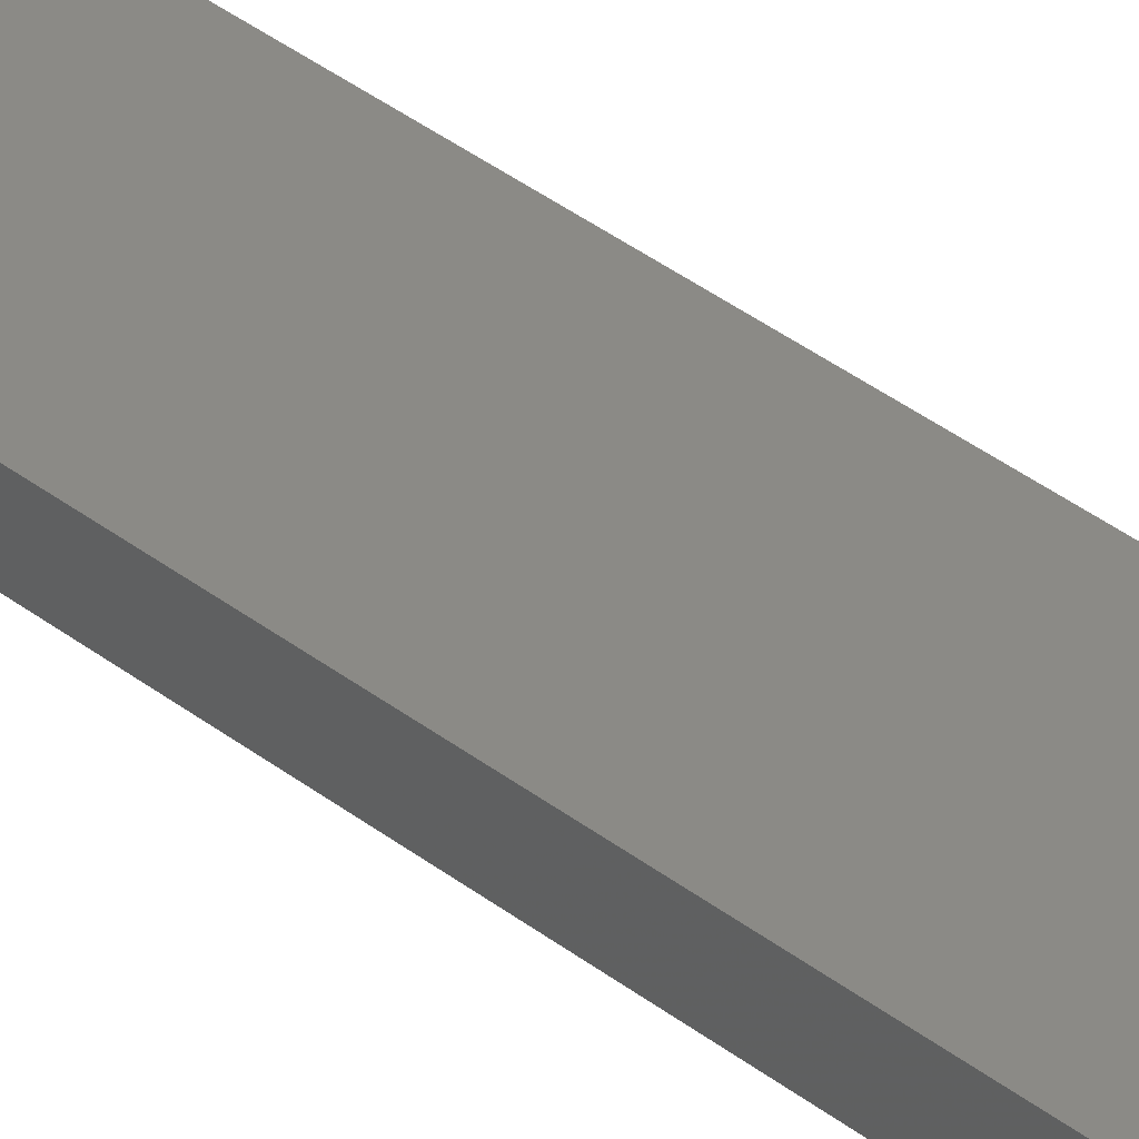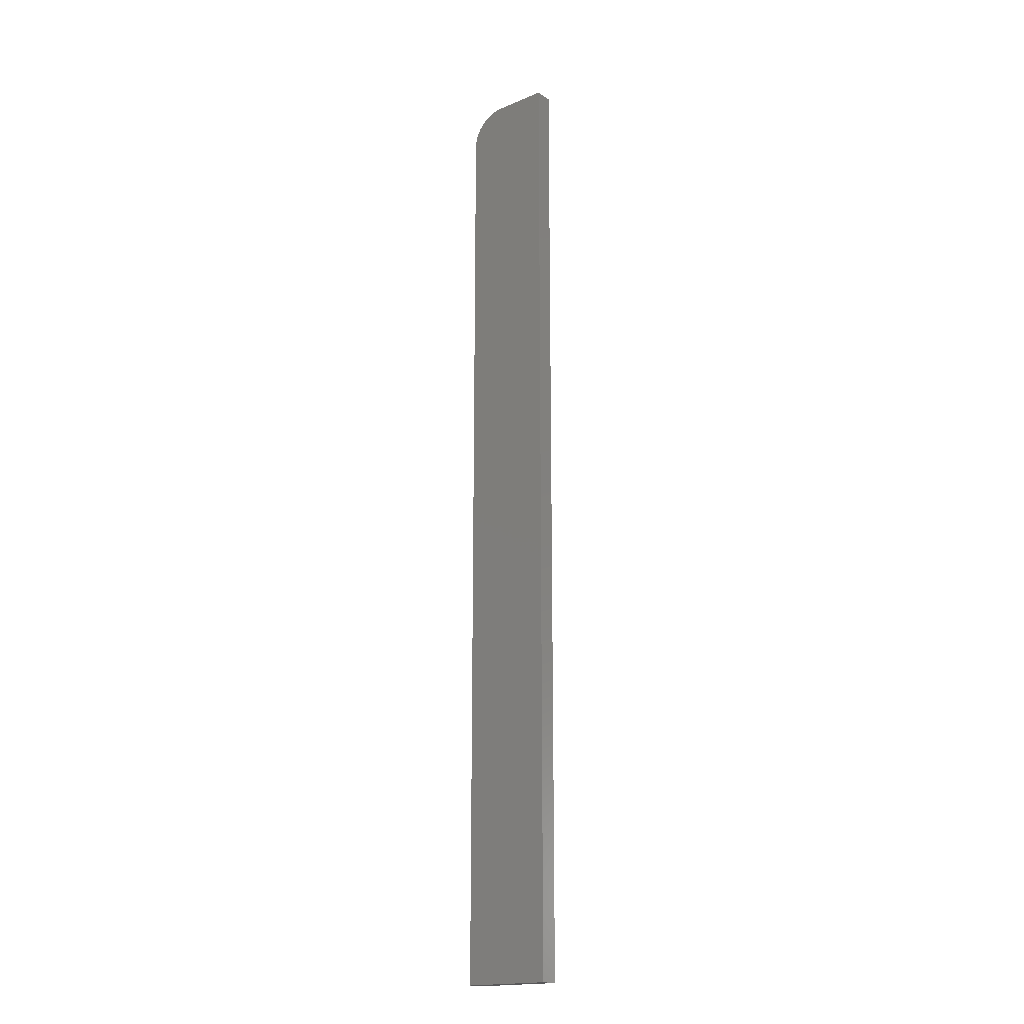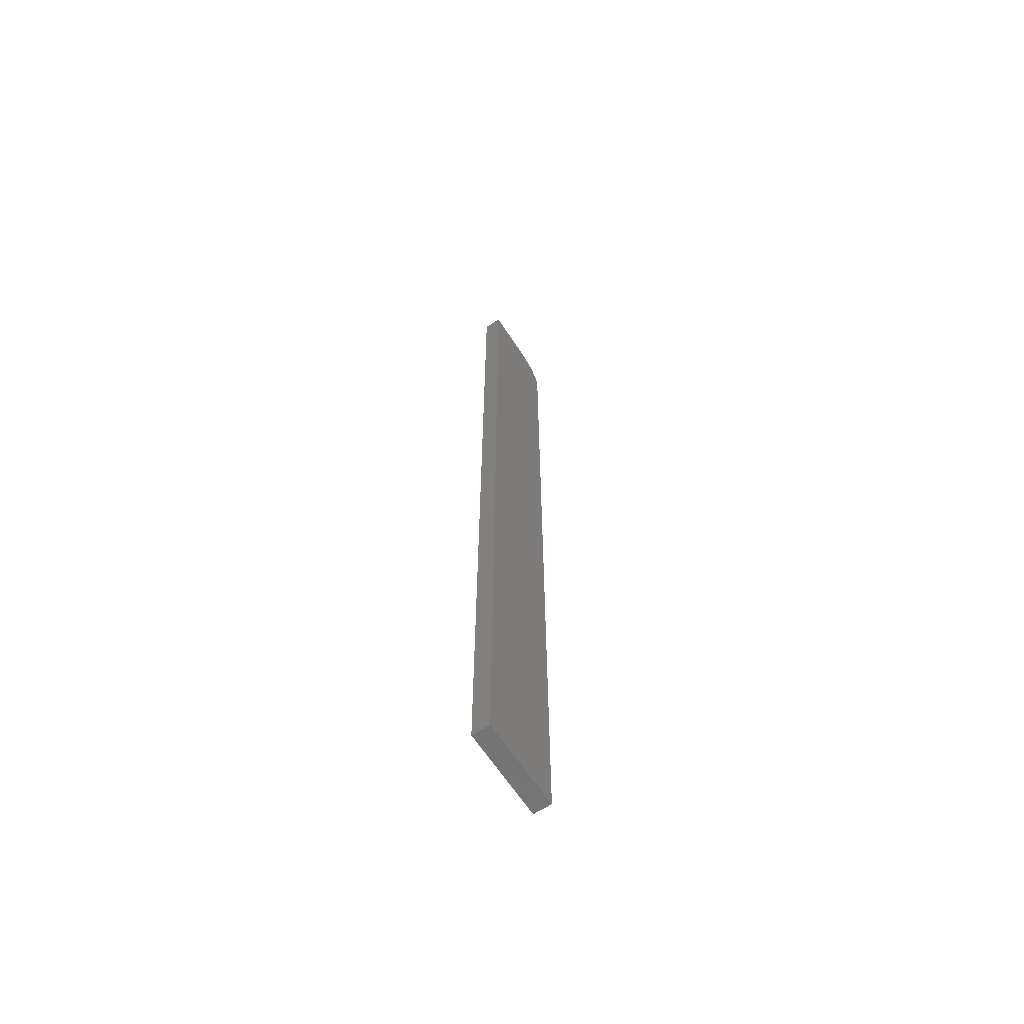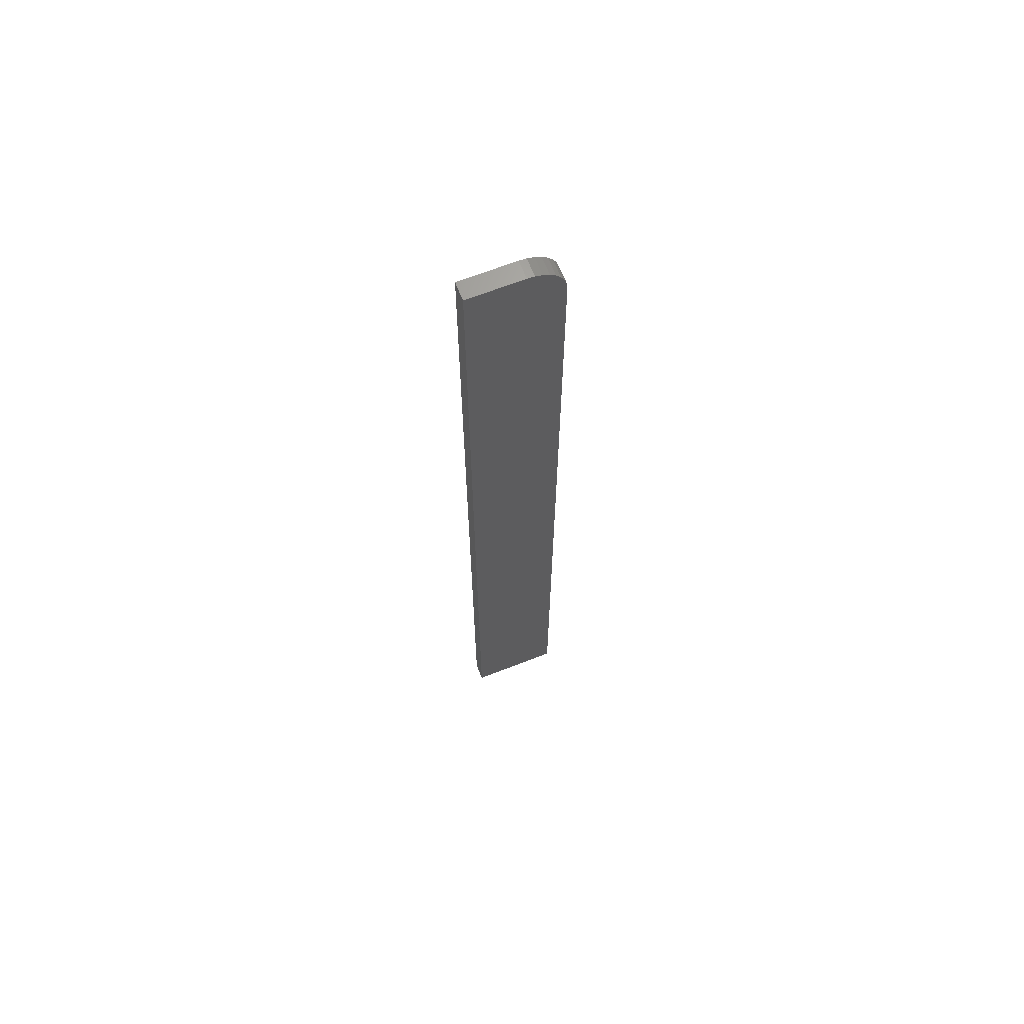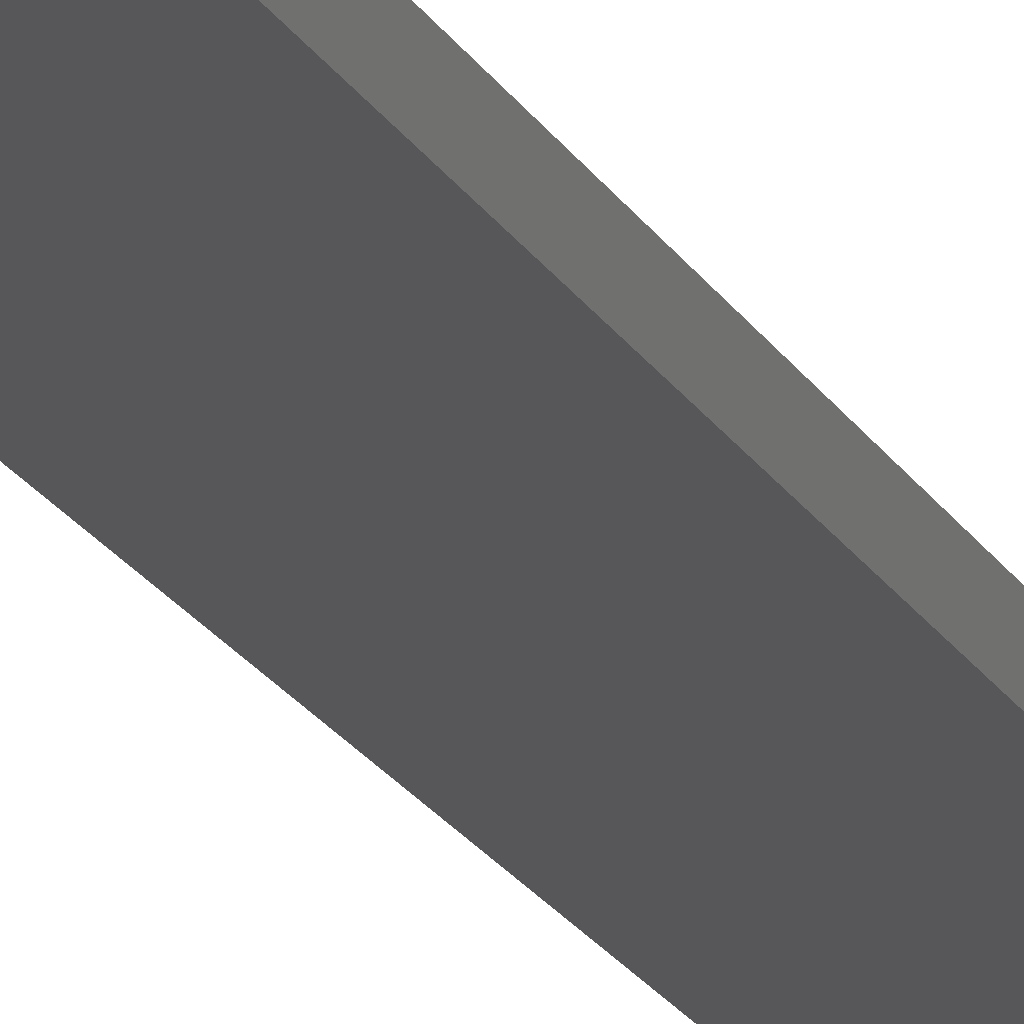
<metadata>
{"format":"stl","ext":"stl","renderer":"f3d","projection":"perspective","resolution":1024,"background":"white","views":[{"elev":30.5,"azim":140.0,"up":"+Z"},{"elev":-18.0,"azim":39.0,"up":"+Y"},{"elev":-64.3,"azim":123.2,"up":"+Y"},{"elev":66.5,"azim":158.5,"up":"+Y"},{"elev":-18.1,"azim":-160.5,"up":"+Z"}]}
</metadata>
<code>
# stl→obj: 24 verts, 44 faces
v -0.5391 -0.3359 0.007812
v -0.5421 -0.3362 0.007812
v -0.545 -0.3371 0.007812
v -0.5155 -0.3359 0.007812
v -0.5477 -0.3386 0.007812
v -0.5501 -0.3405 0.007812
v -0.5521 -0.3429 0.007812
v -0.5535 -0.3456 0.007812
v -0.5544 -0.3485 0.007812
v -0.5547 -0.3516 0.007812
v -0.5547 -0.75 0.007812
v -0.5155 -0.75 0.007812
v -0.545 -0.3371 0
v -0.5421 -0.3362 0
v -0.5391 -0.3359 0
v -0.5155 -0.3359 0
v -0.5155 -0.75 0
v -0.5547 -0.75 0
v -0.5547 -0.3516 0
v -0.5544 -0.3485 0
v -0.5535 -0.3456 0
v -0.5521 -0.3429 0
v -0.5501 -0.3405 0
v -0.5477 -0.3386 0
f 1 2 3
f 4 1 3
f 4 3 5
f 4 5 6
f 4 6 7
f 4 7 8
f 4 8 9
f 4 9 10
f 4 10 11
f 4 11 12
f 13 14 15
f 16 17 18
f 16 18 19
f 16 19 20
f 16 20 21
f 16 21 22
f 16 22 23
f 16 23 24
f 16 24 13
f 16 13 15
f 10 19 11
f 11 19 18
f 4 16 1
f 1 16 15
f 19 10 20
f 20 10 9
f 20 9 21
f 21 9 8
f 21 8 22
f 22 8 7
f 22 7 23
f 23 7 6
f 23 6 24
f 24 6 5
f 24 5 13
f 13 5 3
f 13 3 14
f 14 3 2
f 14 2 15
f 15 2 1
f 12 17 4
f 4 17 16
f 11 18 12
f 12 18 17

</code>
